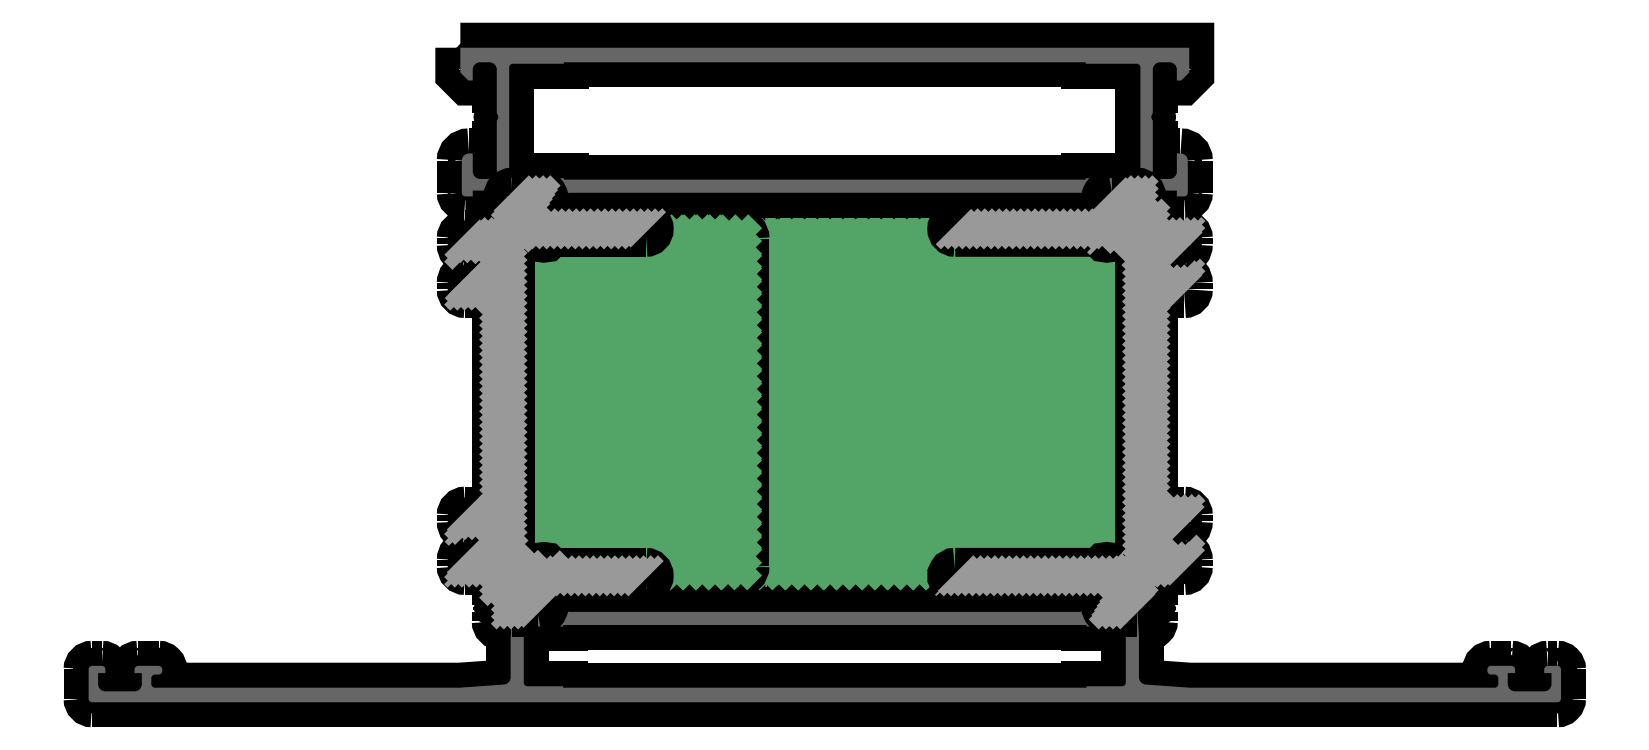
<metadata>
{"format":"dxf","ext":"dxf","renderer":"ezdxf+matplotlib","layout":"modelspace","background":"white","min_lineweight":24,"dpi":150}
</metadata>
<code>
0
SECTION
2
ENTITIES
0
POINT
8
FANGPUNKTE
10
0
20
5
30
0
0
POINT
8
FANGPUNKTE
10
0
20
0
30
0
0
POINT
8
FANGPUNKTE
10
202
20
0
30
0
0
POINT
8
FANGPUNKTE
10
202
20
5
30
0
0
POINT
8
FANGPUNKTE
10
151
20
5
30
0
0
POINT
8
FANGPUNKTE
10
151
20
89.8
30
0
0
POINT
8
FANGPUNKTE
10
51
20
89.8
30
0
0
POINT
8
FANGPUNKTE
10
51
20
5
30
0
0
INSERT
8
0S-Alu contour
2
442310__9.9e+275A7_37F5_4FE2_993B_B388B40F07CE_
10
0
20
0
30
0
0
ENDSEC
0
EOF

</code>
